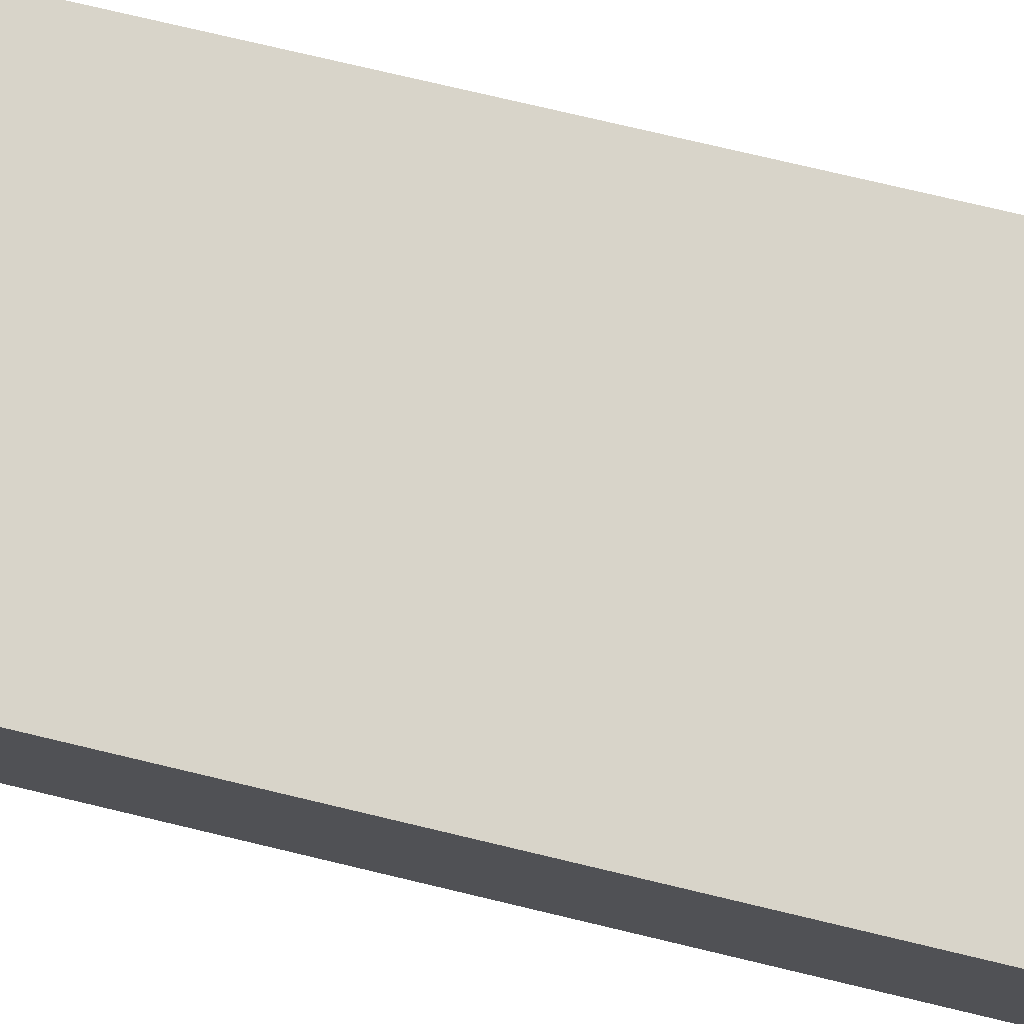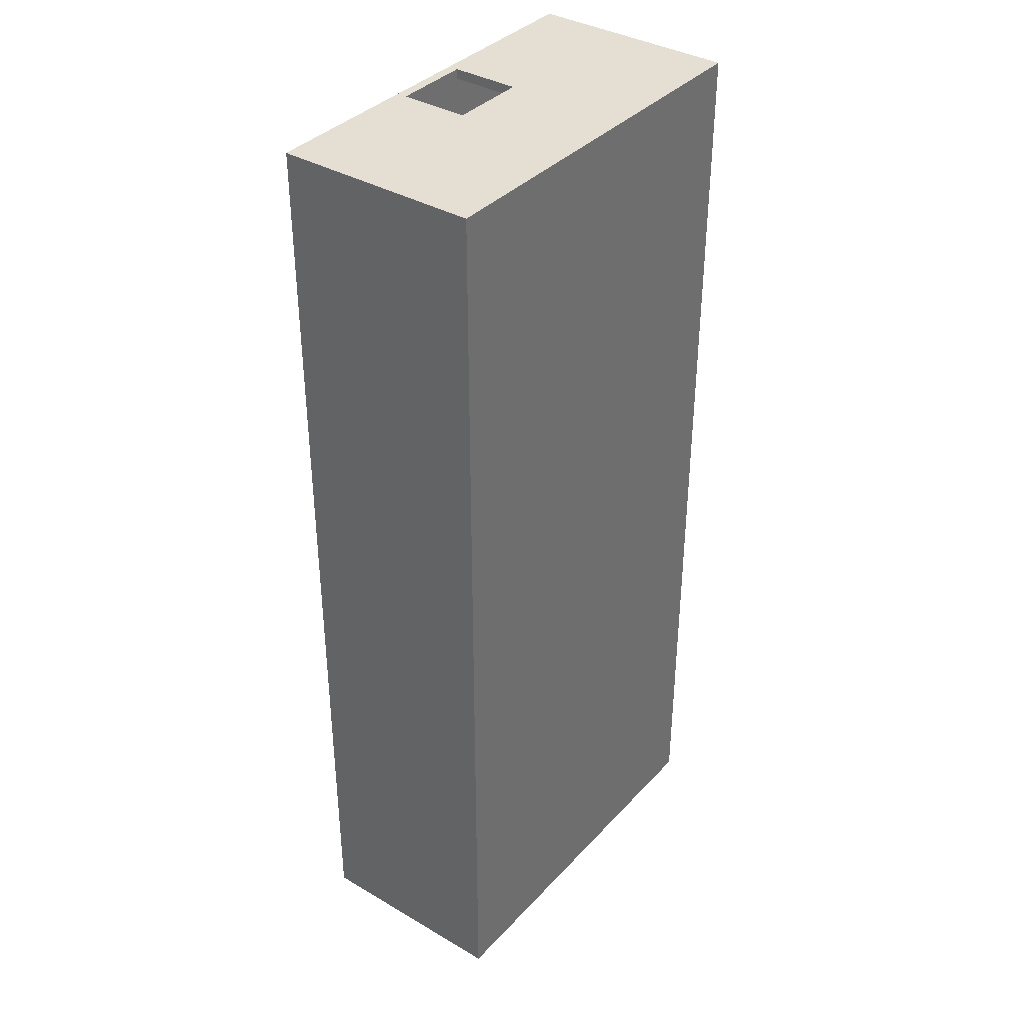
<metadata>
{"format":"obj","ext":"obj","renderer":"f3d","projection":"perspective","resolution":1024,"background":"white","views":[{"elev":75.7,"azim":103.4,"up":"+Y"},{"elev":37.1,"azim":127.0,"up":"+Z"}]}
</metadata>
<code>
g default
v -21 0 21.92
v 20 0 21.92
v -21 1 21.92
v 20 1 21.92
v -21 1 -75.91
v 20 1 -75.91
v -21 0 -75.91
v 20 0 -75.91
v 19 1 -75.91
v 19 0 -75.91
v 19 0 21.92
v 19 1 21.92
v -20 1 -75.91
v -20 0 -75.91
v -20 0 21.92
v -20 1 21.92
v -20 1 -74.91
v -21 1 -74.91
v -21 0 -74.91
v -20 0 -74.91
v 19 0 -74.91
v 20 0 -74.91
v 20 1 -74.91
v 19 1 -74.91
v -20 1 20.92
v -21 1 20.92
v -21 0 20.92
v -20 0 20.92
v 19 0 20.92
v 20 0 20.92
v 20 1 20.92
v 19 1 20.92
v -21 21 21.92
v -20 21 21.92
v -20 21 20.92
v -21 21 20.92
v 19 21 21.92
v 19 21 20.92
v 20 21 21.92
v 20 21 20.92
v -20 21 -74.91
v -21 21 -74.91
v -20 21 -75.91
v -21 21 -75.91
v 19 21 -74.91
v 19 21 -75.91
v 20 21 -74.91
v 20 21 -75.91
v 19 11 -74.91
v -20 11 -74.91
v -20 11 20.92
v 19 11 20.92
v 19 10 -74.91
v -20 10 -74.91
v -20 10 20.92
v 19 10 20.92
v -21 11 20.92
v -21 11 -74.91
v -21 11 -75.91
v -20 11 -75.91
v 19 11 -75.91
v 20 11 -75.91
v 20 11 -74.91
v 20 11 20.92
v 20 11 21.92
v 19 11 21.92
v -20 11 21.92
v -21 11 21.92
v -21 10 20.92
v -21 10 -74.91
v -21 10 -75.91
v -20 10 -75.91
v 19 10 -75.91
v 20 10 -75.91
v 20 10 -74.91
v 20 10 20.92
v 20 10 21.92
v 19 10 21.92
v -20 10 21.92
v -21 10 21.92
v 19 20 -74.91
v -20 20 -74.91
v -20 20 20.92
v 19 20 20.92
v -21 20 21.92
v -21 20 20.92
v -21 20 -74.91
v -21 20 -75.91
v -20 20 -75.91
v 19 20 -75.91
v 20 20 -75.91
v 20 20 -74.91
v 20 20 20.92
v 20 20 21.92
v 19 20 21.92
v -20 20 21.92
v -20 20 10.92
v -20 11 10.92
v -20 10 10.92
v -20 1 10.92
v 19 1 10.92
v 19 10 10.92
v 19 11 10.92
v 19 20 10.92
v 19 21 10.92
v 20 21 10.92
v 20 20 10.92
v 20 11 10.92
v 20 10 10.92
v 20 1 10.92
v 20 0 10.92
v 19 0 10.92
v -20 0 10.92
v -21 0 10.92
v -21 1 10.92
v -21 10 10.92
v -21 11 10.92
v -21 20 10.92
v -21 21 10.92
v -20 21 10.92
v -20 20 9.917
v -20 11 9.917
v -20 10 9.917
v -20 1 9.917
v 19 1 9.917
v 19 10 9.917
v 19 11 9.917
v 19 20 9.917
v 19 21 9.917
v 20 21 9.917
v 20 20 9.917
v 20 11 9.917
v 20 10 9.917
v 20 1 9.917
v 20 0 9.917
v 19 0 9.917
v -20 0 9.917
v -21 0 9.917
v -21 1 9.917
v -21 10 9.917
v -21 11 9.917
v -21 20 9.917
v -21 21 9.917
v -20 21 9.917
v 10 11 -74.91
v 10 10 -74.91
v 10 1 -74.91
v 10 1 9.917
v 10 10 9.917
v 10 11 9.917
v 10 11 10.92
v 10 10 10.92
v 10 1 10.92
v 10 1 20.92
v 10 10 20.92
v 10 11 20.92
v 10 20 20.92
v 10 21 20.92
v 10 21 21.92
v 10 20 21.92
v 10 11 21.92
v 10 10 21.92
v 10 1 21.92
v 10 0 21.92
v 10 0 20.92
v 10 0 10.92
v 10 0 9.917
v 10 0 -74.91
v 10 0 -75.91
v 10 1 -75.91
v 10 10 -75.91
v 10 11 -75.91
v 10 20 -75.91
v 10 21 -75.91
v 10 21 -74.91
v 10 20 -74.91
v 11 11 -74.91
v 11 10 -74.91
v 11 1 -74.91
v 11 1 9.917
v 11 10 9.917
v 11 11 9.917
v 11 11 10.92
v 11 10 10.92
v 11 1 10.92
v 11 1 20.92
v 11 10 20.92
v 11 11 20.92
v 11 20 20.92
v 11 21 20.92
v 11 21 21.92
v 11 20 21.92
v 11 11 21.92
v 11 10 21.92
v 11 1 21.92
v 11 0 21.92
v 11 0 20.92
v 11 0 10.92
v 11 0 9.917
v 11 0 -74.91
v 11 0 -75.91
v 11 1 -75.91
v 11 10 -75.91
v 11 11 -75.91
v 11 20 -75.91
v 11 21 -75.91
v 11 21 -74.91
v 11 20 -74.91
v 11 1 -56.24
v 10 1 -56.24
v 11 10 -56.24
v 10 10 -56.24
v 10 20 -67.91
v 10 11 -67.91
v 11 11 -67.91
v 11 20 -67.91
v -4 21 -74.91
v -4 20 -74.91
v -4 11 -74.91
v -4 10 -74.91
v -4 1 -74.91
v -4 1 9.917
v -4 10 9.917
v -4 11 9.917
v -4 11 10.92
v -4 10 10.92
v -4 1 10.92
v -4 1 20.92
v -4 10 20.92
v -4 11 20.92
v -4 20 20.92
v -4 21 20.92
v -4 21 21.92
v -4 20 21.92
v -4 11 21.92
v -4 10 21.92
v -4 1 21.92
v -4 0 21.92
v -4 0 20.92
v -4 0 10.92
v -4 0 9.917
v -4 0 -74.91
v -4 0 -75.91
v -4 1 -75.91
v -4 10 -75.91
v -4 11 -75.91
v -4 20 -75.91
v -4 21 -75.91
v 4 21 -74.91
v 4 20 -74.91
v 4 11 -74.91
v 4 10 -74.91
v 4 1 -74.91
v 4 1 9.917
v 4 10 9.917
v 4 11 9.917
v 4 11 10.92
v 4 10 10.92
v 4 1 10.92
v 4 1 20.92
v 4 10 20.92
v 4 11 20.92
v 4 20 20.92
v 4 21 20.92
v 4 21 21.92
v 4 20 21.92
v 4 11 21.92
v 4 10 21.92
v 4 1 21.92
v 4 0 21.92
v 4 0 20.92
v 4 0 10.92
v 4 0 9.917
v 4 0 -74.91
v 4 0 -75.91
v 4 1 -75.91
v 4 10 -75.91
v 4 11 -75.91
v 4 20 -75.91
v 4 21 -75.91
v -15 21 -74.91
v -15 20 -74.91
v -15 11 -74.91
v -15 10 -74.91
v -15 1 -74.91
v -15 1 9.917
v -15 10 9.917
v -15 11 9.917
v -15 11 10.92
v -15 10 10.92
v -15 1 10.92
v -15 1 20.92
v -15 10 20.92
v -15 11 20.92
v -15 20 20.92
v -15 21 20.92
v -15 21 21.92
v -15 20 21.92
v -15 11 21.92
v -15 10 21.92
v -15 1 21.92
v -15 0 21.92
v -15 0 20.92
v -15 0 10.92
v -15 0 9.917
v -15 0 -74.91
v -15 0 -75.91
v -15 1 -75.91
v -15 10 -75.91
v -15 11 -75.91
v -15 20 -75.91
v -15 21 -75.91
v -7 21 -74.91
v -7 20 -74.91
v -7 11 -74.91
v -7 10 -74.91
v -7 1 -74.91
v -7 1 9.917
v -7 10 9.917
v -7 11 9.917
v -7 11 10.92
v -7 10 10.92
v -7 1 10.92
v -7 1 20.92
v -7 10 20.92
v -7 11 20.92
v -7 20 20.92
v -7 21 20.92
v -7 21 21.92
v -7 20 21.92
v -7 11 21.92
v -7 10 21.92
v -7 1 21.92
v -7 0 21.92
v -7 0 20.92
v -7 0 10.92
v -7 0 9.917
v -7 0 -74.91
v -7 0 -75.91
v -7 1 -75.91
v -7 10 -75.91
v -7 11 -75.91
v -7 20 -75.91
v -7 21 -75.91
v 20 8 20.92
v 20 8 21.92
v 19 8 21.92
v 11 8 21.92
v 10 8 21.92
v 4 8 21.92
v -4 8 21.92
v -7 8 21.92
v -15 8 21.92
v -20 8 21.92
v -21 8 21.92
v -21 8 20.92
v -21 8 10.92
v -21 8 9.917
v -21 8 -74.91
v -21 8 -75.91
v -20 8 -75.91
v -15 8 -75.91
v -7 8 -75.91
v -4 8 -75.91
v 4 8 -75.91
v 10 8 -75.91
v 11 8 -75.91
v 19 8 -75.91
v 20 8 -75.91
v 20 8 -74.91
v 20 8 9.917
v 20 8 10.92
v -4 8 -74.91
v 4 8 -74.91
v 10 8 -74.91
v 10 8 -56.24
v 11 8 -56.24
v 11 8 -74.91
v 19 8 -74.91
v 19 8 9.917
v 11 8 9.917
v 10 8 9.917
v 4 8 9.917
v -4 8 9.917
v -7 8 9.917
v -15 8 9.917
v -20 8 9.917
v -20 8 -74.91
v -15 8 -74.91
v -7 8 -74.91
v -4 8 10.92
v 4 8 10.92
v 10 8 10.92
v 11 8 10.92
v 19 8 10.92
v 19 8 20.92
v 11 8 20.92
v 10 8 20.92
v 4 8 20.92
v -4 8 20.92
v -7 8 20.92
v -15 8 20.92
v -20 8 20.92
v -20 8 10.92
v -15 8 10.92
v -7 8 10.92
v 19 1 3.917
v 11 1 3.917
v 10 1 3.917
v 4 1 3.917
v -4 1 3.917
v -7 1 3.917
v -15 1 3.917
v -20 1 3.917
v -20 8 3.917
v -20 10 3.917
v -15 10 3.917
v -7 10 3.917
v -4 10 3.917
v 4 10 3.917
v 10 10 3.917
v 11 10 3.917
v 19 10 3.917
v 19 8 3.917
v 11 11 3.917
v 19 11 3.917
v 19 20 3.917
v 19 21 3.917
v 20 21 3.917
v 20 20 3.917
v 20 11 3.917
v 20 10 3.917
v 20 8 3.917
v 20 1 3.917
v 20 0 3.917
v 19 0 3.917
v 11 0 3.917
v 10 0 3.917
v 4 0 3.917
v -4 0 3.917
v -7 0 3.917
v -15 0 3.917
v -20 0 3.917
v -21 0 3.917
v -21 1 3.917
v -21 8 3.917
v -21 10 3.917
v -21 11 3.917
v -21 20 3.917
v -21 21 3.917
v -20 21 3.917
v -20 20 3.917
v -20 11 3.917
v -15 11 3.917
v -7 11 3.917
v -4 11 3.917
v 4 11 3.917
v 10 11 3.917
v 11 1 21.92
v 11 0 21.92
v 19 0 21.92
v 19 1 21.92
v 19 1 10.92
v 11 1 10.92
v 11 1 20.92
v 19 1 20.92
v 11 8 20.92
v 19 8 20.92
v 19 10 10.92
v 11 10 10.92
v 19 10 20.92
v 11 10 20.92
v -15 11 10.92
v -20 11 10.92
v -15 11 9.917
v -20 11 9.917
v -7 11 10.92
v -7 11 9.917
v -4 11 10.92
v -4 11 9.917
v 4 11 10.92
v 4 11 9.917
v 10 11 10.92
v 10 11 9.917
v 11 11 10.92
v 11 11 9.917
v 19 11 10.92
v 19 11 9.917
v -15 20 10.92
v -15 20 9.917
v -7 20 10.92
v -7 20 9.917
v -4 20 10.92
v -4 20 9.917
v 4 20 10.92
v 4 20 9.917
v 10 20 10.92
v 10 20 9.917
v 11 20 10.92
v 11 20 9.917
v -15 21 10.92
v -15 21 9.917
v -7 21 10.92
v -7 21 9.917
v -4 21 10.92
v -4 21 9.917
v 4 21 10.92
v 4 21 9.917
v 10 21 10.92
v 10 21 9.917
v 11 21 10.92
v 11 21 9.917
v 19 21 10.92
v 19 21 9.917
v -20 20 3.917
v -15 20 3.917
v -20 21 3.917
v -15 21 3.917
v -7 20 3.917
v -7 21 3.917
v -4 20 3.917
v -4 21 3.917
v 4 20 3.917
v 4 21 3.917
v 10 20 3.917
v 10 21 3.917
v 11 20 3.917
v 11 21 3.917
v 19 20 3.917
v -21 18 20.92
v -21 18 21.92
v -20 18 21.92
v -15 18 21.92
v -7 18 21.92
v -4 18 21.92
v 4 18 21.92
v 10 18 21.92
v 11 18 21.92
v 19 18 21.92
v 20 18 21.92
v 20 18 20.92
v 20 18 10.92
v 20 18 9.917
v 20 18 3.917
v 20 18 -74.91
v 20 18 -75.91
v 19 18 -75.91
v 11 18 -75.91
v 10 18 -75.91
v 4 18 -75.91
v -4 18 -75.91
v -7 18 -75.91
v -15 18 -75.91
v -20 18 -75.91
v -21 18 -75.91
v -21 18 -74.91
v -21 18 3.917
v -21 18 9.917
v -21 18 10.92
v -20 18 9.917
v -20 18 3.917
v -20 18 -74.91
v -15 18 -74.91
v -7 18 -74.91
v -4 18 -74.91
v 4 18 -74.91
v 10 18 -74.91
v 10 18 -67.91
v 11 18 -67.91
v 11 18 -74.91
v 19 18 -74.91
v 19 18 3.917
v 19 18 9.917
v -15 18 9.917
v -7 18 9.917
v -4 18 9.917
v 4 18 9.917
v 10 18 9.917
v 11 18 9.917
v 19 18 9.917
v 19 18 10.92
v 11 18 10.92
v 10 18 10.92
v 4 18 10.92
v -4 18 10.92
v -7 18 10.92
v -15 18 10.92
v -20 18 10.92
v -20 18 9.917
v 19 18 10.92
v 19 18 20.92
v 11 18 20.92
v 10 18 20.92
v 4 18 20.92
v -4 18 20.92
v -7 18 20.92
v -15 18 20.92
v -20 18 20.92
v -20 18 10.92
g building:pCube10
f 1 15 16 3
f 33 34 35 36
f 5 13 14 7
f 27 28 15 1
f 2 30 31 4
f 27 1 3 26
f 9 6 8 10
f 11 29 30 2
f 12 11 2 4
f 38 37 39 40
f 202 9 10 201
f 196 197 29 11
f 459 460 461 462
f 38 190 191 37
f 42 41 43 44
f 7 19 18 5
f 7 14 20 19
f 21 200 201 10
f 22 21 10 8
f 23 22 8 6
f 46 45 47 48
f 206 207 45 46
f 450 451 41 42
f 19 444 445 18
f 19 20 443 444
f 436 437 200 21
f 435 436 21 22
f 434 435 22 23
f 45 428 429 47
f 407 408 180 125
f 3 16 354 355
f 26 3 355 356
f 12 4 346 347
f 4 31 345 346
f 396 397 187 56
f 195 12 347 348
f 13 5 360 361
f 5 18 359 360
f 23 6 369 370
f 6 9 368 369
f 378 379 53 178
f 9 202 367 368
f 387 415 416 123
f 18 445 446 359
f 424 380 126 423
f 434 23 370 433
f 208 570 571 81
f 561 562 82 452
f 591 592 189 84
f 571 572 427 81
f 556 557 449 87
f 555 556 87 88
f 554 555 88 89
f 547 548 205 90
f 546 547 90 91
f 545 546 91 92
f 544 545 92 430
f 540 541 93 94
f 539 540 94 95
f 538 539 95 192
f 531 532 96 85
f 530 531 85 86
f 70 447 448 58
f 71 70 58 59
f 72 71 59 60
f 73 203 204 61
f 74 73 61 62
f 75 74 62 63
f 432 75 63 431
f 77 76 64 65
f 78 77 65 66
f 194 78 66 193
f 80 79 67 68
f 69 80 68 57
f 86 85 33 36
f 87 449 450 42
f 88 87 42 44
f 89 88 44 43
f 90 205 206 46
f 91 90 46 48
f 92 91 48 47
f 430 92 47 429
f 94 93 40 39
f 95 94 39 37
f 192 95 37 191
f 85 96 34 33
f 598 599 97 83
f 403 404 99 55
f 463 464 465 466
f 102 395 396 56
f 104 590 591 84
f 106 105 38 40
f 93 107 106 40
f 541 542 107 93
f 76 109 108 64
f 31 110 372 345
f 31 30 111 110
f 30 29 112 111
f 29 197 198 112
f 114 113 28 27
f 115 114 27 26
f 357 115 26 356
f 117 116 69 57
f 118 559 530 86
f 119 118 86 36
f 36 35 120 119
f 130 129 105 106
f 107 131 130 106
f 542 543 131 107
f 109 133 132 108
f 110 134 371 372
f 110 111 135 134
f 111 112 136 135
f 112 198 199 136
f 138 137 113 114
f 139 138 114 115
f 358 139 115 357
f 141 140 116 117
f 142 558 559 118
f 143 142 118 119
f 119 120 144 143
f 381 181 126 380
f 184 394 395 102
f 374 375 146 252
f 148 409 410 254
f 383 255 149 382
f 258 392 393 152
f 154 153 259 260
f 155 398 399 261
f 157 593 594 263
f 159 158 264 265
f 266 160 159 265
f 536 537 160 266
f 268 162 161 267
f 269 163 349 350
f 269 270 164 163
f 270 271 165 164
f 166 165 271 272
f 167 166 272 273
f 168 438 439 274
f 169 168 274 275
f 276 170 169 275
f 366 170 276 365
f 172 171 277 278
f 173 549 550 279
f 174 173 279 280
f 280 249 175 174
f 566 567 176 250
f 376 377 211 212
f 382 149 181 381
f 152 393 394 184
f 186 185 153 154
f 187 397 398 155
f 189 592 593 157
f 191 190 158 159
f 160 192 191 159
f 537 538 192 160
f 162 194 193 161
f 163 195 348 349
f 163 164 196 195
f 164 165 197 196
f 198 197 165 166
f 199 198 166 167
f 200 437 438 168
f 201 200 168 169
f 170 202 201 169
f 367 202 170 366
f 204 203 171 172
f 205 548 549 173
f 206 205 173 174
f 174 175 207 206
f 213 568 569 216
f 378 178 211 377
f 146 375 376 212
f 176 567 568 213
f 570 208 216 569
f 564 565 218 314
f 390 373 220 316
f 222 411 412 318
f 385 319 223 384
f 322 406 391 226
f 228 227 323 324
f 229 400 401 325
f 231 595 596 327
f 233 232 328 329
f 330 234 233 329
f 534 535 234 330
f 332 236 235 331
f 333 237 351 352
f 333 334 238 237
f 334 335 239 238
f 240 239 335 336
f 241 240 336 337
f 242 440 441 338
f 243 242 338 339
f 340 244 243 339
f 364 244 340 363
f 246 245 341 342
f 247 551 552 343
f 248 247 343 344
f 344 313 217 248
f 565 566 250 218
f 373 374 252 220
f 254 410 411 222
f 384 223 255 383
f 226 391 392 258
f 260 259 227 228
f 261 399 400 229
f 263 594 595 231
f 265 264 232 233
f 234 266 265 233
f 535 536 266 234
f 236 268 267 235
f 237 238 270 269
f 238 239 271 270
f 272 271 239 240
f 273 272 240 241
f 274 439 440 242
f 275 274 242 243
f 244 276 275 243
f 365 276 244 364
f 278 277 245 246
f 279 550 551 247
f 280 279 247 248
f 248 217 249 280
f 562 563 282 82
f 388 389 284 54
f 286 413 414 124
f 387 123 287 386
f 99 404 405 290
f 292 291 100 25
f 293 402 403 55
f 295 597 598 83
f 297 296 35 34
f 96 298 297 34
f 532 533 298 96
f 79 300 299 67
f 16 301 353 354
f 16 15 302 301
f 15 28 303 302
f 304 303 28 113
f 305 304 113 137
f 306 442 443 20
f 307 306 20 14
f 13 308 307 14
f 362 308 13 361
f 310 309 72 60
f 311 553 554 89
f 312 311 89 43
f 43 41 281 312
f 563 564 314 282
f 389 390 316 284
f 318 412 413 286
f 386 287 319 385
f 290 405 406 322
f 324 323 291 292
f 325 401 402 293
f 327 596 597 295
f 329 328 296 297
f 298 330 329 297
f 533 534 330 298
f 300 332 331 299
f 301 333 352 353
f 301 302 334 333
f 302 303 335 334
f 336 335 303 304
f 337 336 304 305
f 338 441 442 306
f 339 338 306 307
f 308 340 339 307
f 342 341 309 310
f 343 552 553 311
f 344 343 311 312
f 312 281 313 344
f 346 345 76 77
f 347 346 77 78
f 348 347 78 194
f 349 348 194 162
f 350 349 162 268
f 351 350 268 236
f 352 351 236 332
f 353 352 332 300
f 354 353 300 79
f 355 354 79 80
f 356 355 80 69
f 116 357 356 69
f 140 358 357 116
f 359 446 447 70
f 360 359 70 71
f 361 360 71 72
f 309 362 361 72
f 341 363 362 309
f 245 364 363 341
f 277 365 364 245
f 171 366 365 277
f 203 367 366 171
f 368 367 203 73
f 369 368 73 74
f 370 369 74 75
f 433 370 75 432
f 372 371 133 109
f 345 372 109 76
f 221 253 374 373
f 253 147 375 374
f 376 375 147 210
f 210 209 377 376
f 179 378 377 209
f 179 24 379 378
f 424 407 125 380
f 180 381 380 125
f 148 382 381 180
f 254 383 382 148
f 222 384 383 254
f 318 385 384 222
f 286 386 385 318
f 124 414 415 387
f 17 285 389 388
f 317 221 373 390
f 391 227 259 392
f 393 392 259 153
f 394 393 153 185
f 395 394 185 101
f 396 395 101 32
f 466 465 467 468
f 398 397 186 154
f 399 398 154 260
f 401 400 228 324
f 402 401 324 292
f 403 402 292 25
f 25 100 404 403
f 406 405 291 323
f 391 406 323 227
f 350 351 400 399
f 228 400 351 237
f 237 269 260 228
f 399 260 269 350
f 362 363 390 389
f 363 340 317 390
f 308 362 389 285
f 340 308 285 317
f 387 386 405 404
f 124 387 404 100
f 100 291 286 124
f 386 286 291 405
f 422 423 126 181
f 49 177 425 426
f 287 123 416 417
f 453 454 283 50
f 454 455 315 283
f 219 315 455 456
f 456 457 251 219
f 145 251 457 458
f 470 469 471 472
f 103 183 188 52
f 152 184 187 155
f 183 151 156 188
f 258 152 155 261
f 151 257 262 156
f 226 258 261 229
f 257 225 230 262
f 322 226 229 325
f 225 321 326 230
f 290 322 325 293
f 321 289 294 326
f 293 55 99 290
f 98 51 294 289 473 474
f 409 148 180 408
f 24 179 408 407
f 147 409 408 179
f 410 409 147 253
f 411 410 253 221
f 412 411 221 317
f 413 412 317 285
f 414 413 285 17
f 415 414 17 388
f 416 415 388 54
f 417 416 54 284
f 418 417 284 316
f 316 220 419 418
f 420 419 220 252
f 252 146 421 420
f 178 53 423 422
f 379 424 423 53
f 24 407 424 379
f 426 425 182 127
f 427 572 573 128
f 429 428 129 130
f 131 430 429 130
f 543 544 430 131
f 133 432 431 132
f 371 433 432 133
f 134 434 433 371
f 134 135 435 434
f 135 136 436 435
f 136 199 437 436
f 438 437 199 167
f 439 438 167 273
f 440 439 273 241
f 441 440 241 337
f 442 441 337 305
f 443 442 305 137
f 444 443 137 138
f 445 444 138 139
f 446 445 139 358
f 447 446 358 140
f 448 447 140 141
f 449 557 558 142
f 450 449 142 143
f 143 144 451 450
f 560 561 452 121
f 288 454 453 122 476 475
f 422 181 182 425
f 421 422 425 458
f 420 421 458 457
f 419 420 457 456
f 417 418 455 454
f 418 419 456 455
f 319 287 288 320
f 223 319 320 224
f 255 223 224 256
f 149 255 256 150
f 181 149 150 182
f 287 417 454 288
f 212 211 422 421
f 215 214 458 425
f 120 501 502 144
f 501 503 504 502
f 503 505 506 504
f 505 507 508 506
f 507 509 510 508
f 509 511 512 510
f 511 513 514 512
f 195 196 460 459
f 196 11 461 460
f 11 12 462 461
f 12 195 459 462
f 101 185 464 463
f 185 186 465 464
f 32 101 463 466
f 186 397 467 465
f 397 396 468 467
f 396 32 466 468
f 184 102 469 470
f 102 56 471 469
f 56 187 472 471
f 187 184 470 472
f 122 98 474 476
f 289 321 477 473
f 320 288 475 478
f 321 225 479 477
f 224 320 478 480
f 225 257 481 479
f 256 224 480 482
f 257 151 483 481
f 150 256 482 484
f 151 183 485 483
f 182 150 484 486
f 183 103 487 485
f 103 127 488 487
f 127 182 486 488
f 476 474 588 589
f 473 477 586 587
f 478 475 574 575
f 477 479 585 586
f 480 478 575 576
f 479 481 584 585
f 482 480 576 577
f 481 483 583 584
f 484 482 577 578
f 483 485 582 583
f 486 484 578 579
f 485 487 581 582
f 487 488 580 581
f 488 486 579 580
f 121 97 120 144
f 104 128 514 513
f 490 121 515 516
f 121 144 517 515
f 144 502 518 517
f 492 490 516 519
f 502 504 520 518
f 494 492 519 521
f 504 506 522 520
f 496 494 521 523
f 506 508 524 522
f 498 496 523 525
f 508 510 526 524
f 500 498 525 527
f 510 512 528 526
f 128 500 527 529
f 512 514 428 528
f 514 128 529 428
f 84 189 499 104
f 189 157 497 499
f 157 263 495 497
f 263 231 493 495
f 231 327 491 493
f 327 295 489 491
f 295 83 97 489
f 190 38 513 511
f 264 158 509 507
f 158 190 511 509
f 232 264 507 505
f 328 232 505 503
f 296 328 503 501
f 35 296 501 120
f 82 282 516 515
f 282 314 519 516
f 314 218 521 519
f 218 250 523 521
f 250 176 525 523
f 208 81 529 527
f 213 216 527 525
f 45 207 528 428
f 207 175 526 528
f 175 249 524 526
f 249 217 522 524
f 217 313 520 522
f 313 281 518 520
f 281 41 517 518
f 57 68 531 530
f 68 67 532 531
f 67 299 533 532
f 299 331 534 533
f 331 235 535 534
f 235 267 536 535
f 267 161 537 536
f 161 193 538 537
f 193 66 539 538
f 66 65 540 539
f 65 64 541 540
f 64 108 542 541
f 108 132 543 542
f 132 431 544 543
f 431 63 545 544
f 63 62 546 545
f 62 61 547 546
f 61 204 548 547
f 549 548 204 172
f 550 549 172 278
f 551 550 278 246
f 552 551 246 342
f 553 552 342 310
f 554 553 310 60
f 60 59 555 554
f 59 58 556 555
f 58 448 557 556
f 558 557 448 141
f 559 558 141 117
f 530 559 117 57
f 122 453 561 560
f 453 50 562 561
f 50 283 563 562
f 283 315 564 563
f 315 219 565 564
f 219 251 566 565
f 251 145 567 566
f 568 567 145 214
f 569 568 214 215
f 177 570 569 215
f 571 570 177 49
f 49 426 572 571
f 573 572 426 127
f 575 574 490 492
f 576 575 492 494
f 577 576 494 496
f 578 577 496 498
f 579 578 498 500
f 580 579 500 128
f 581 580 128 104
f 582 581 104 499
f 583 582 499 497
f 584 583 497 495
f 585 584 495 493
f 586 585 493 491
f 587 586 491 489
f 588 587 489 97
f 589 588 97 121
f 574 589 121 490
f 590 103 52 591
f 52 188 592 591
f 593 592 188 156
f 594 593 156 262
f 595 594 262 230
f 596 595 230 326
f 597 596 326 294
f 598 597 294 51
f 51 98 599 598
f 599 98 122 560
f 473 587 574 475
f 587 588 589 574
f 474 473 475 476

</code>
